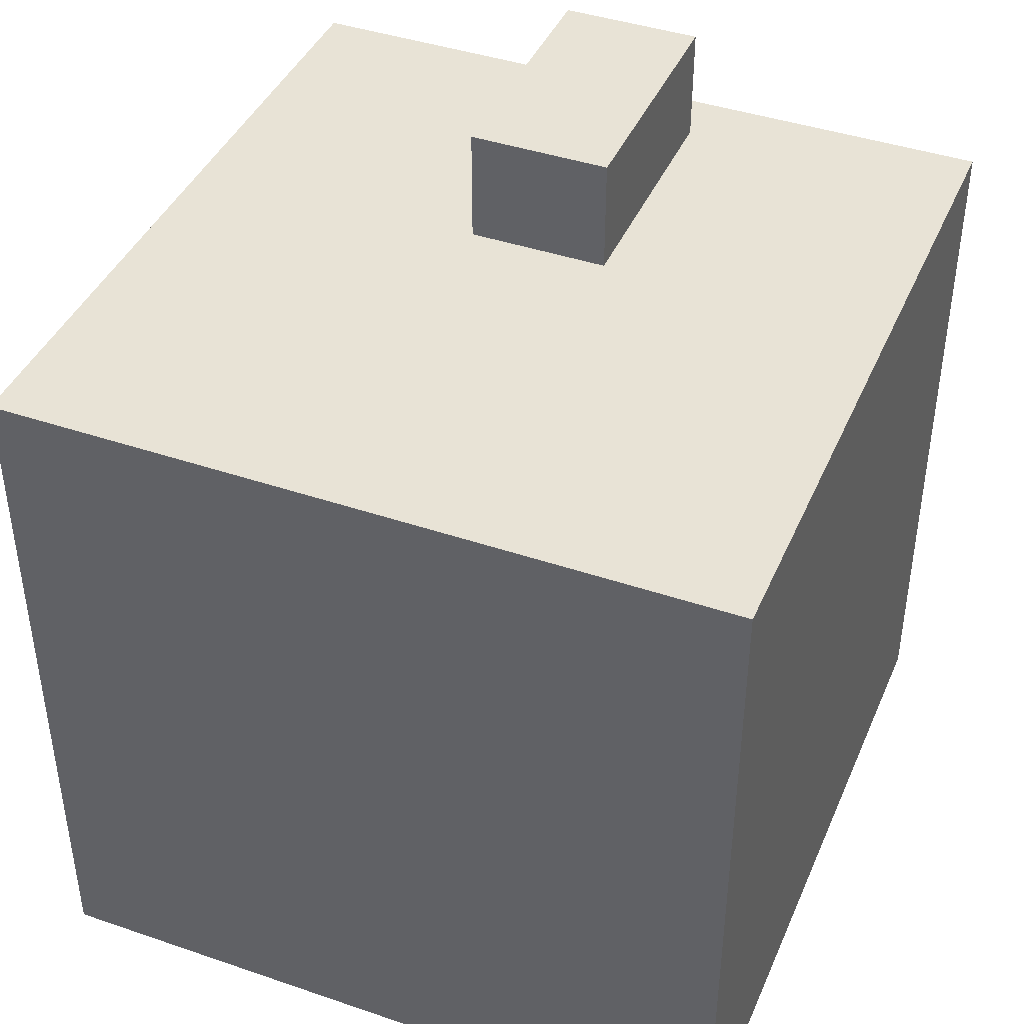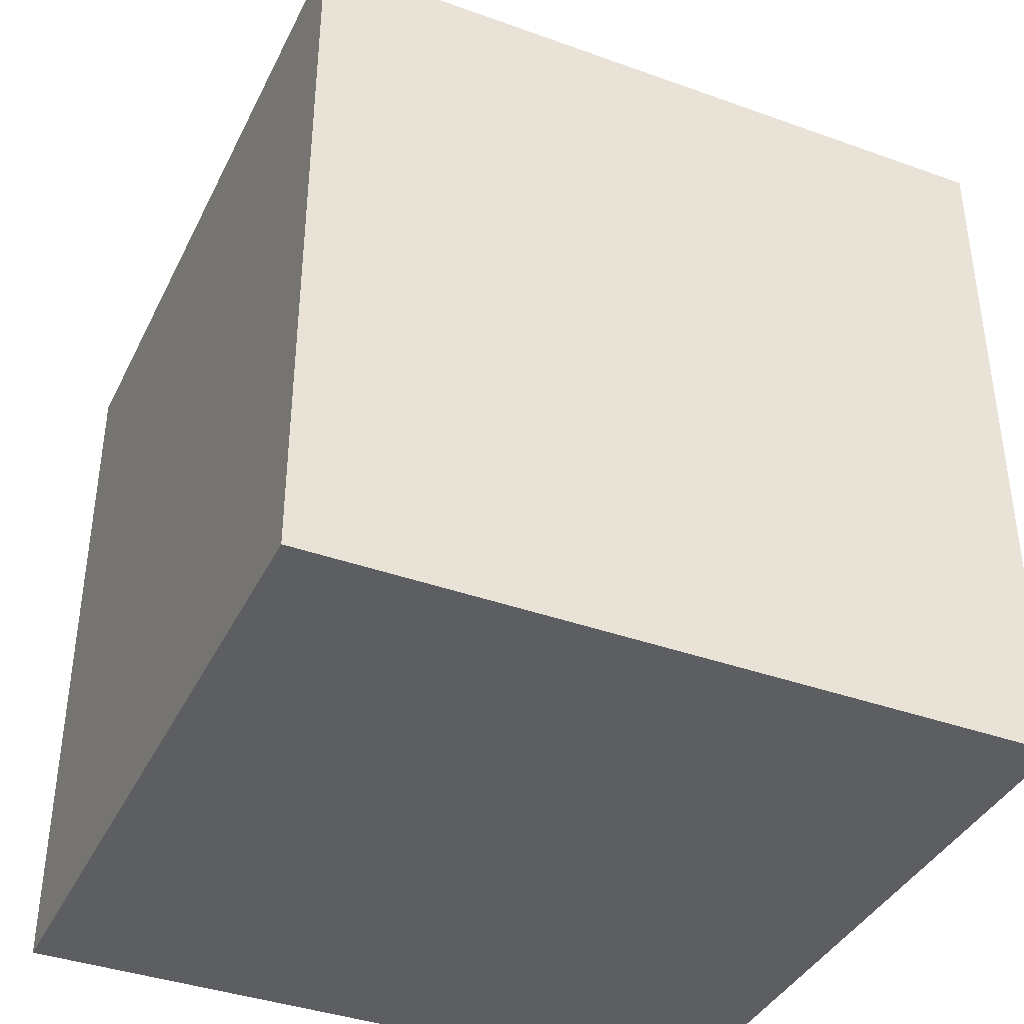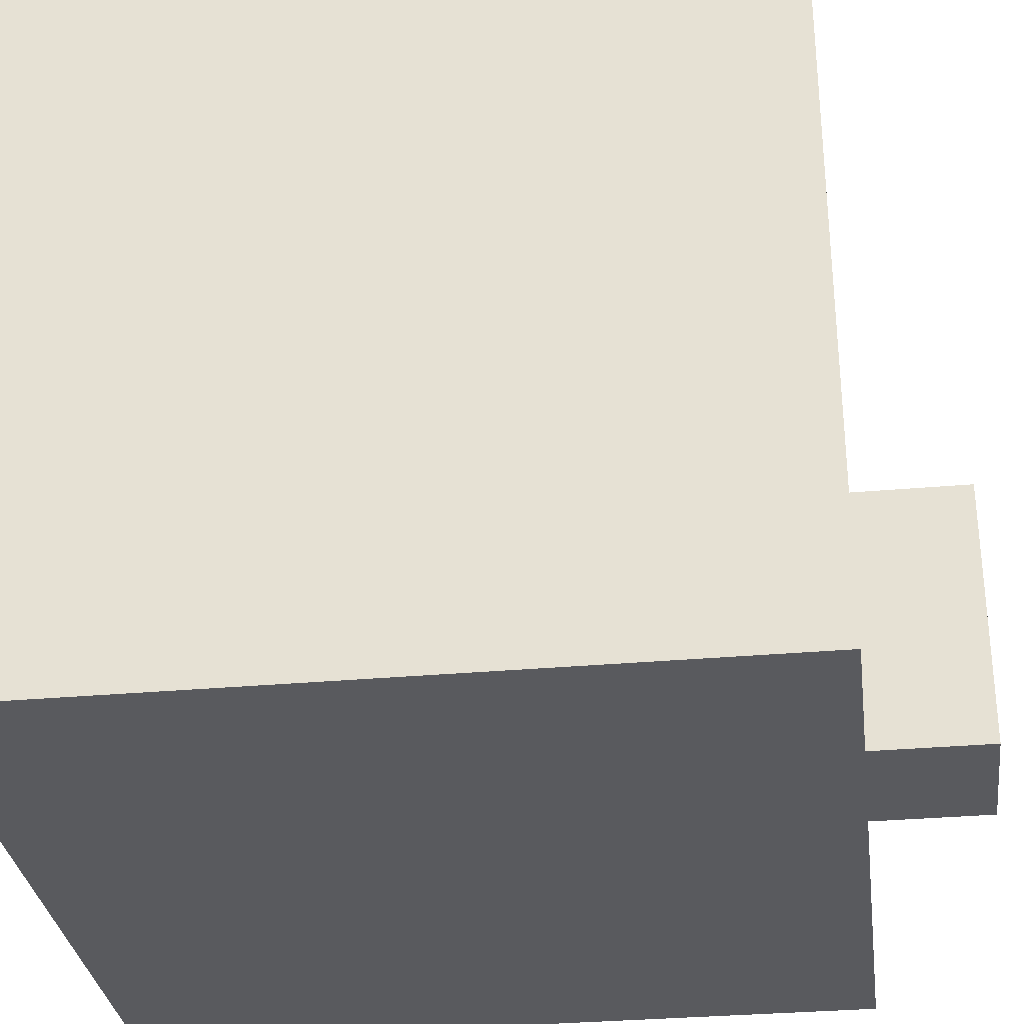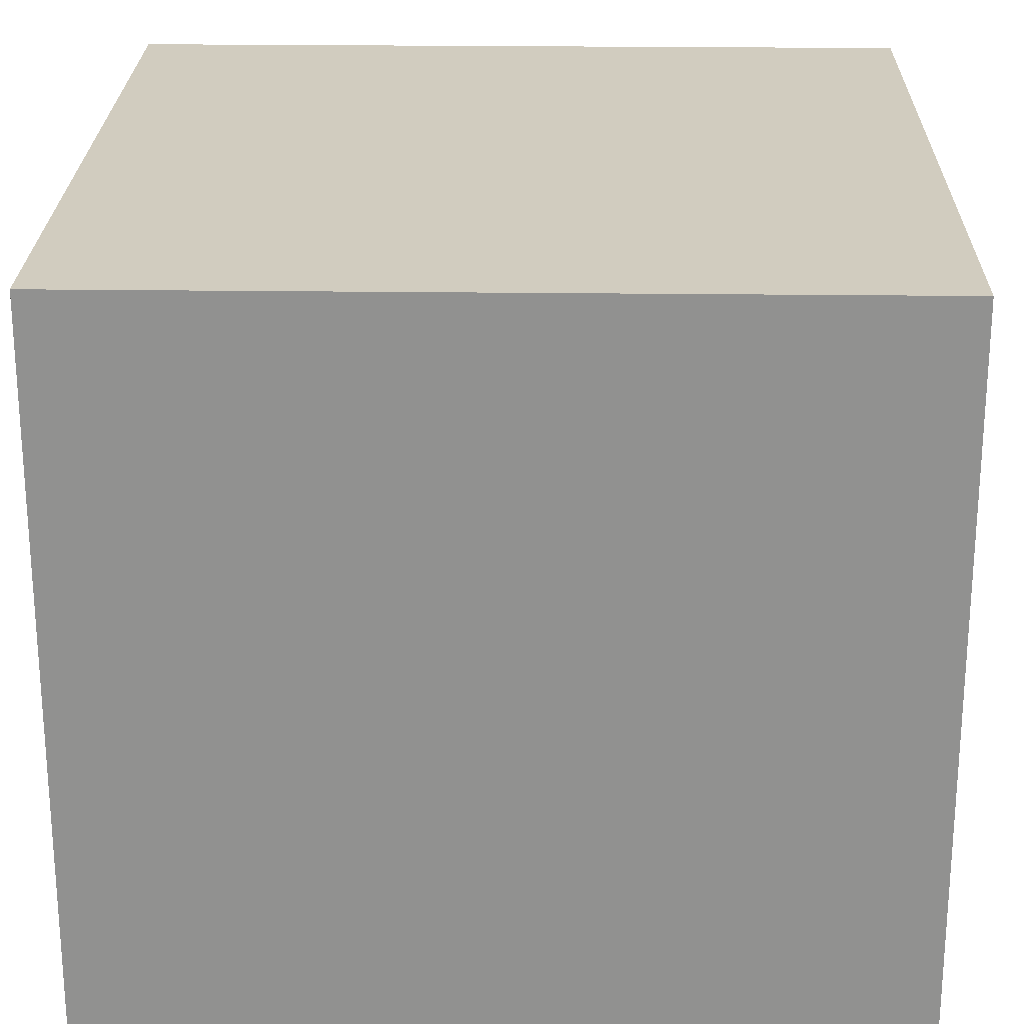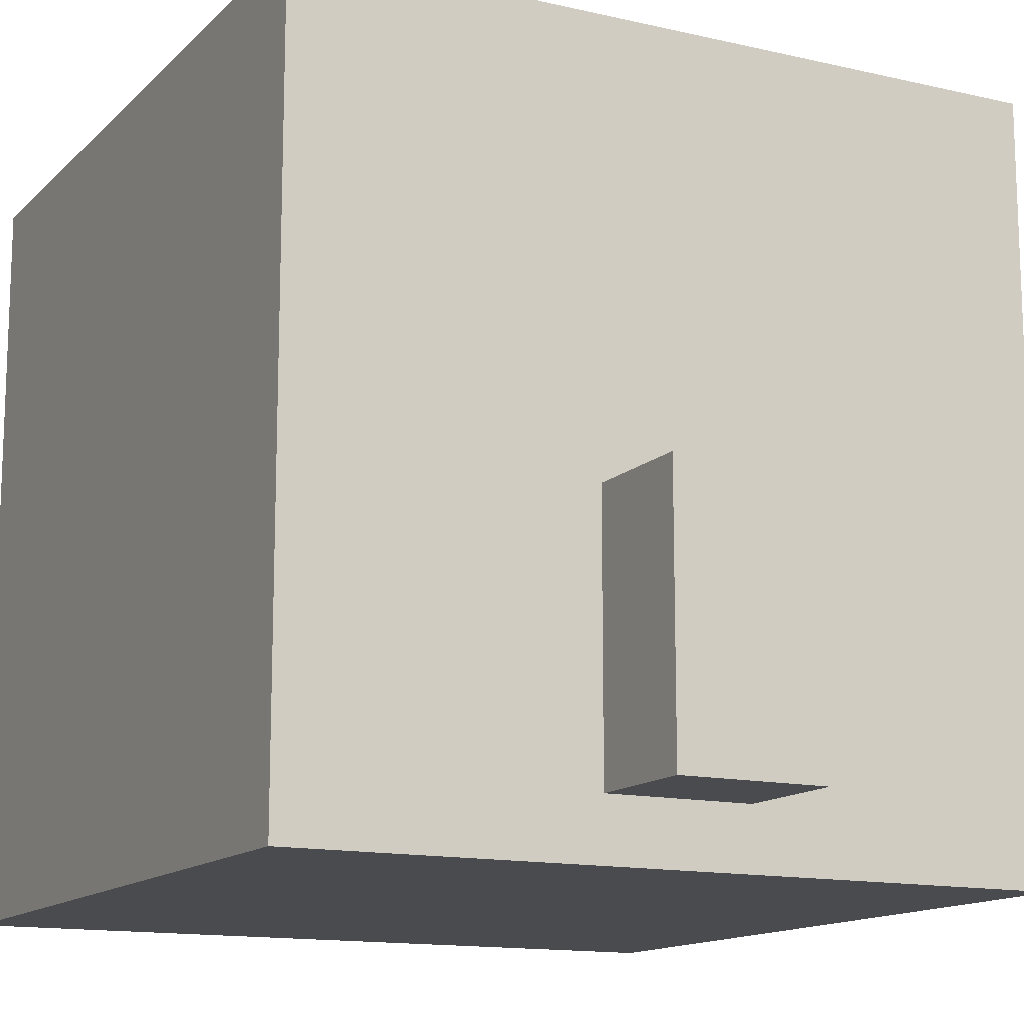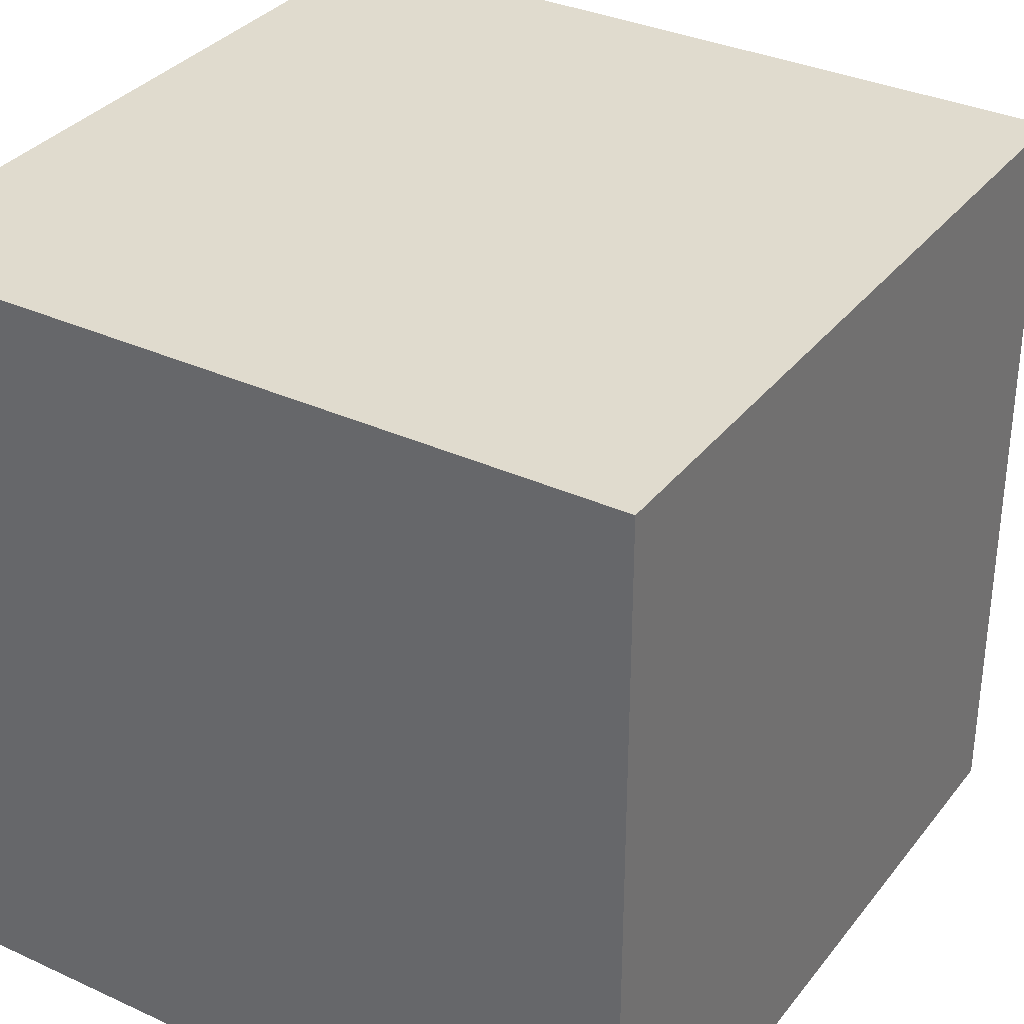
<metadata>
{"format":"obj","ext":"obj","renderer":"f3d","projection":"perspective","resolution":1024,"background":"white","views":[{"elev":41.9,"azim":-157.7,"up":"+Z"},{"elev":-38.9,"azim":65.8,"up":"+Z"},{"elev":-31.5,"azim":-82.7,"up":"+Y"},{"elev":23.9,"azim":-178.8,"up":"+Y"},{"elev":-13.7,"azim":-27.4,"up":"+Y"},{"elev":33.7,"azim":-148.0,"up":"+Y"}]}
</metadata>
<code>
v  -0.5 3.077 0.5
v  -0.5 3.077 -0.5
v  0.5 3.077 -0.5
v  0.5 3.077 0.5
v  -0.5 4.077 0.5
v  0.5 4.077 0.5
v  0.5 4.077 -0.5
v  -0.5 4.077 -0.5
o Box001
g Box001
f 1 2 3
f 3 4 1
f 5 6 7
f 7 8 5
f 1 4 6
f 6 5 1
f 4 3 7
f 7 6 4
f 3 2 8
f 8 7 3
f 2 1 5
f 5 8 2
v  -0.1048 3.157 0.6568
v  0.0864 3.157 0.6568
v  0.0864 3.508 0.6568
v  -0.1048 3.508 0.6568
v  -0.1048 3.157 0.4923
v  0.0864 3.157 0.4923
v  0.0864 3.508 0.4923
v  -0.1048 3.508 0.4923
o Box002
g Box002
f 9 10 11
f 11 12 9
f 13 14 10
f 10 9 13
f 14 15 11
f 11 10 14
f 15 16 12
f 12 11 15
f 16 13 9
f 9 12 16

</code>
